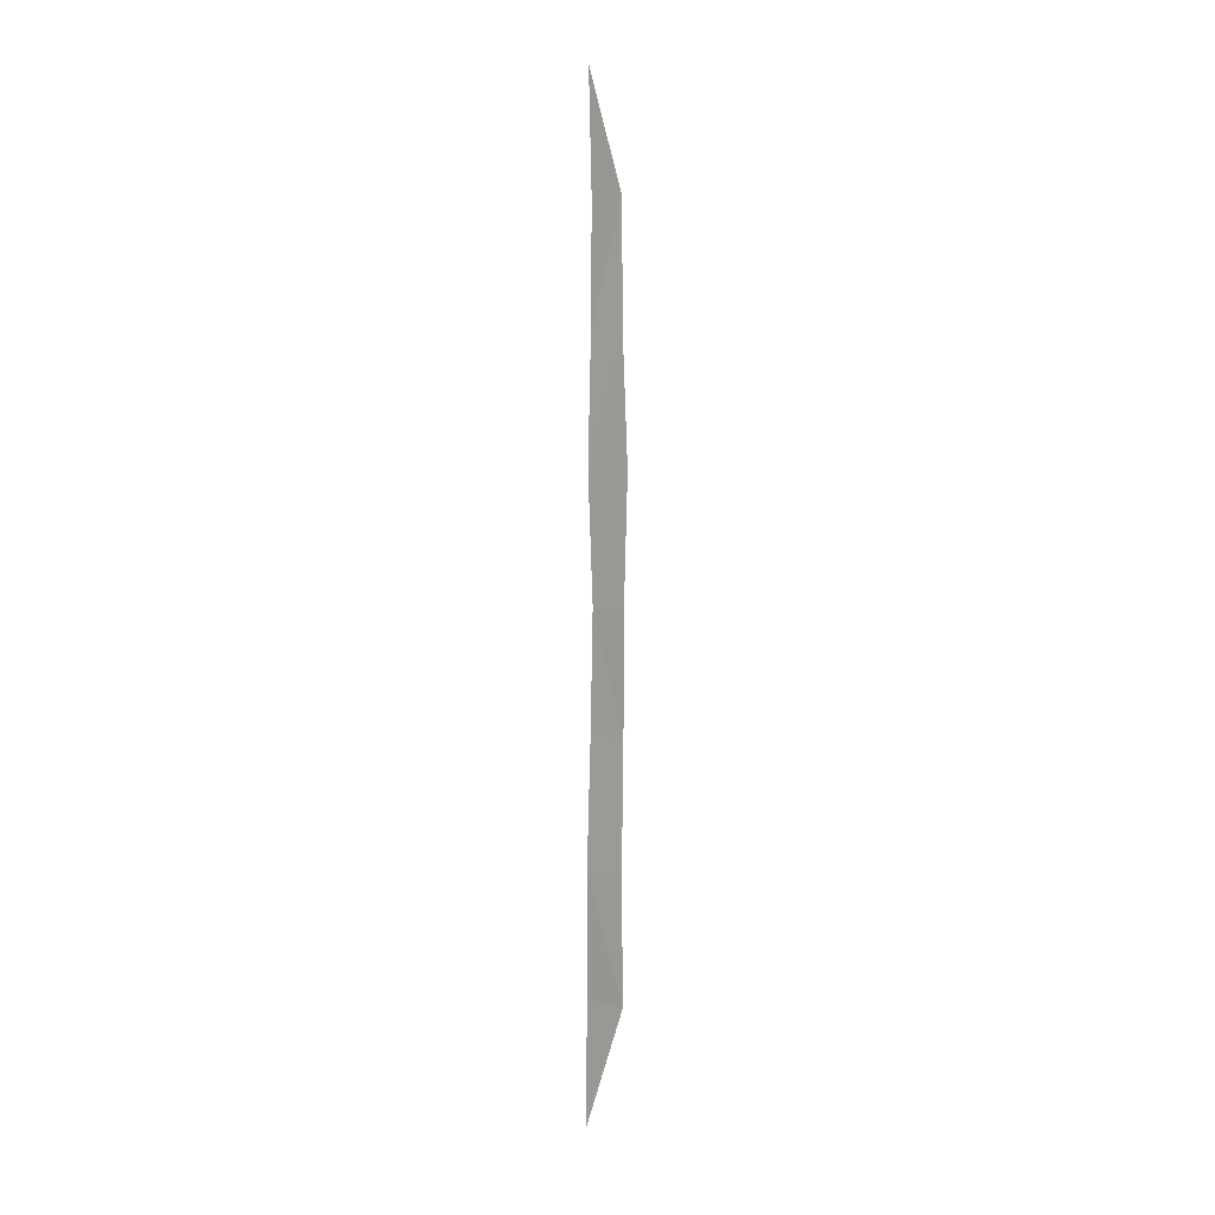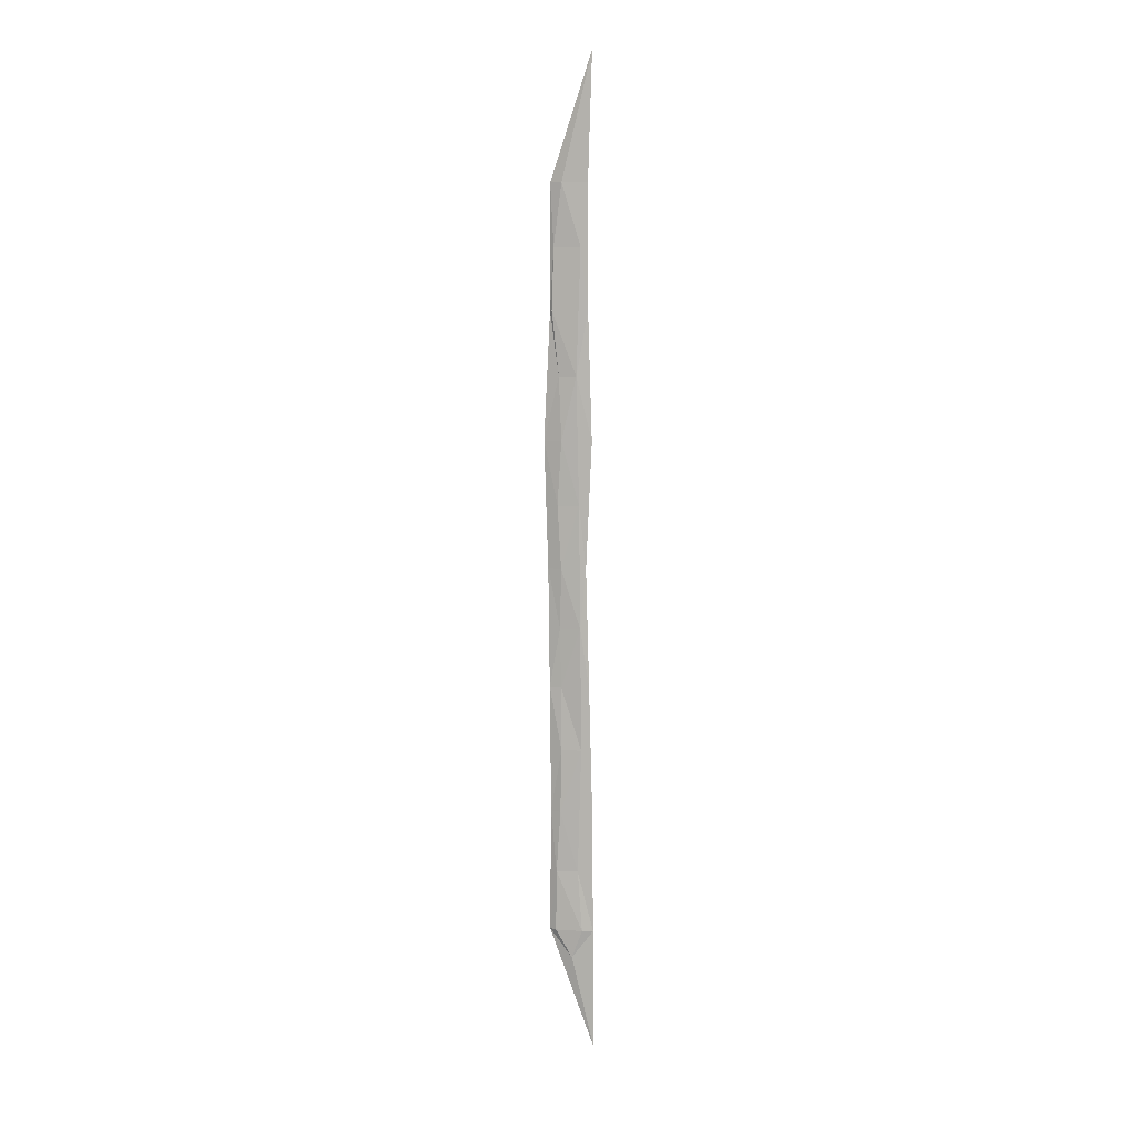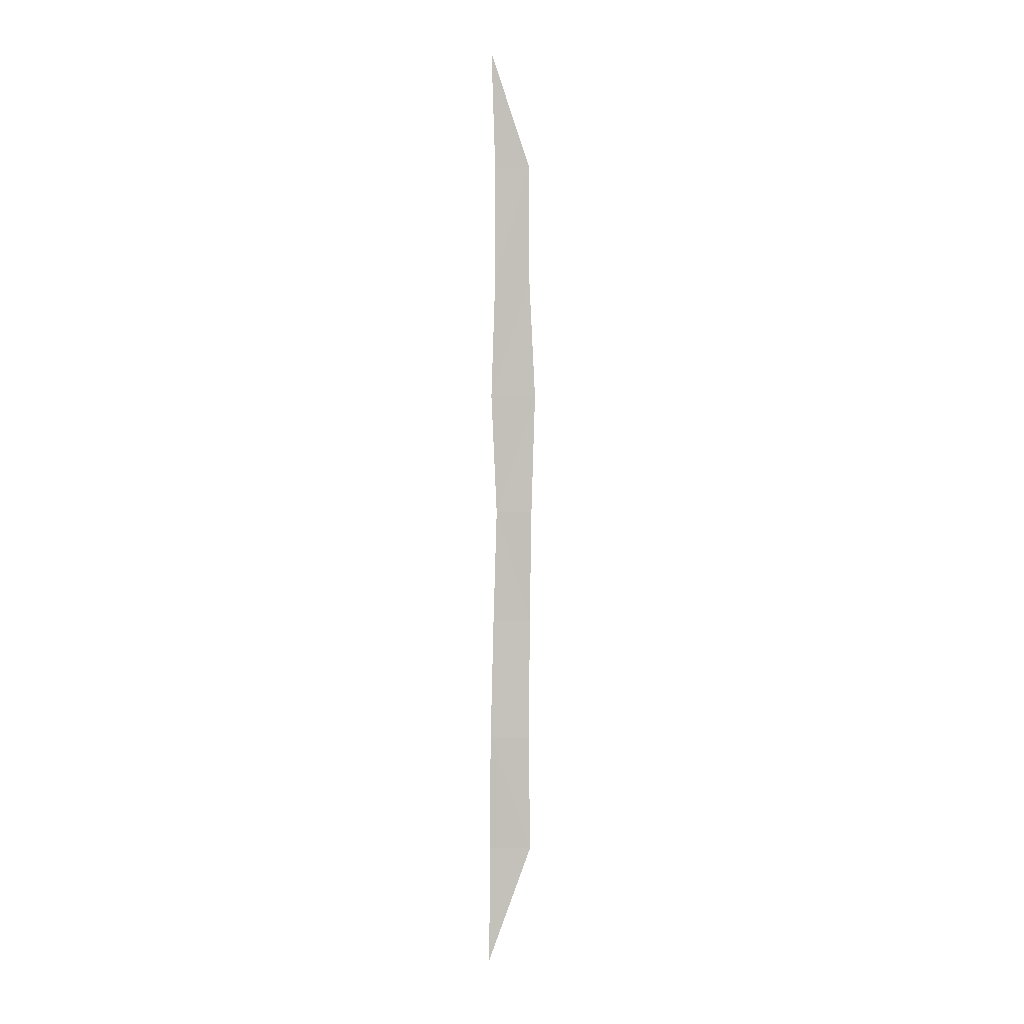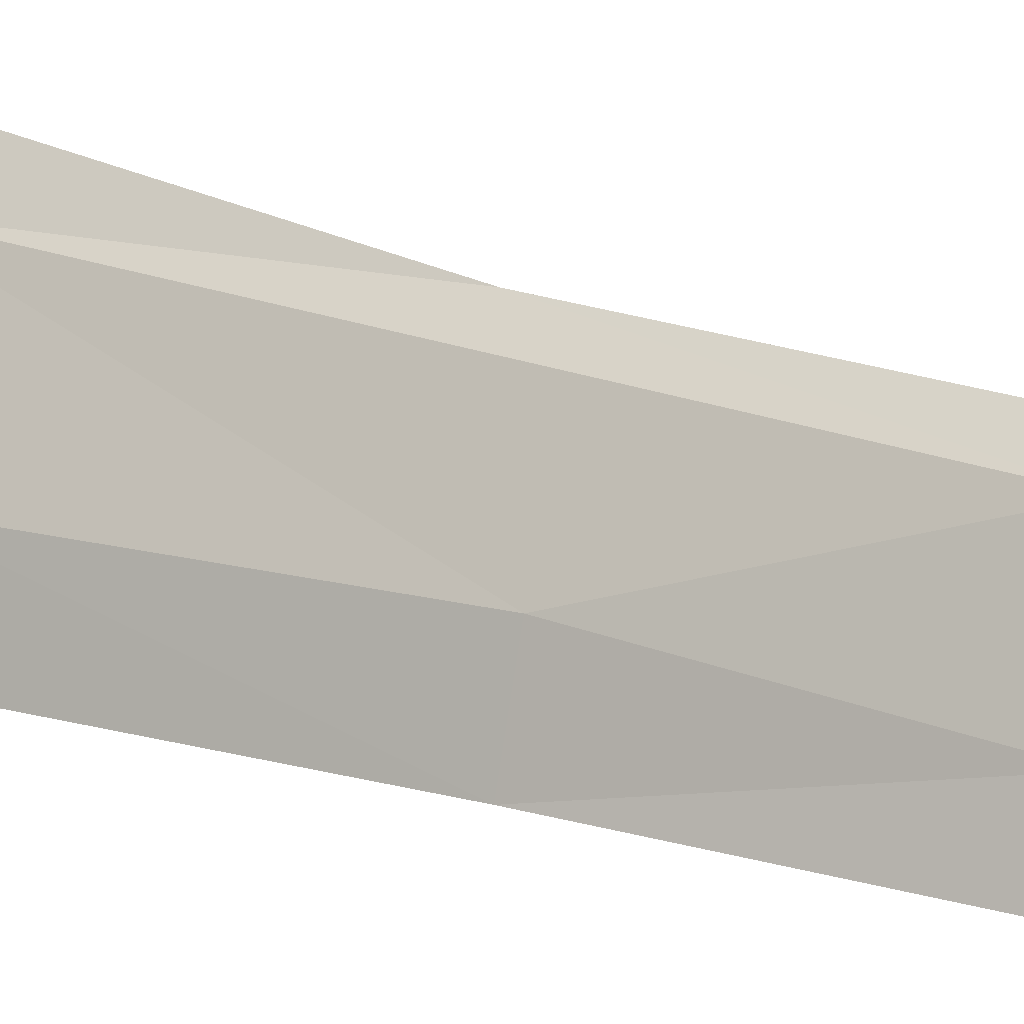
<metadata>
{"format":"obj","ext":"obj","renderer":"f3d","projection":"perspective","resolution":1024,"background":"white","views":[{"elev":4.3,"azim":-50.1,"up":"+Z"},{"elev":9.7,"azim":100.4,"up":"+Z"},{"elev":2.9,"azim":-91.8,"up":"+Z"},{"elev":-14.2,"azim":44.9,"up":"+Y"}]}
</metadata>
<code>
o algae_cube_Cube
v -0.006987 0.09657 -1.767
v -0.001333 0.08628 1.767
v -0.004295 0.06727 -0
v -0.006496 -0.068 -0
v -0.006381 -0.05882 -0.8836
v -0.006798 0.09108 -0.8836
v -0.006735 0.07279 0.8988
v -0.003553 -0.05944 0.8988
v -0.004917 -0.06305 -1.325
v -0.001241 0.09591 -1.325
v -0.001375 0.07973 -0.4263
v -0.001439 -0.06205 -0.4263
v -0.004759 -0.08162 0.4494
v -0.004719 0.08749 0.4494
v -0.002636 0.07237 1.331
v -0.006472 -0.05869 1.331
v 0.004268 -0.01986 0
v 0.007005 -0.02237 -0.8836
v 0.003858 -0.05204 0.8988
v 0.007006 -0.03893 -1.325
v 0.001559 -0.02078 -0.4263
v 0.005949 -0.01845 0.4494
v 0.006589 -0.01746 1.331
v 0.006844 0.05657 -1.325
v 0.004241 -0.0326 0.2247
v 0.001765 0.04359 0.2247
v 0.002367 -0.02399 -0.2132
v 0.006369 0.04892 -0.2132
v 0.005658 -0.01909 -0.655
v 0.002073 0.05232 -0.655
v 0.006058 -0.03685 -1.105
v 0.00097 0.03972 -1.105
v 0.002862 -0.04543 1.115
v 0.002751 0.04837 1.115
v 0.001079 -0.02799 0.6741
v 0.004294 0.03356 0.6741
v 0.002324 0.01871 -1.43
f 28 26 17
f 17 27 28
f 34 33 19
f 32 30 18
f 28 27 21
f 36 34 19
f 31 24 32
f 36 35 22
f 30 28 21
f 26 36 22
f 15 2 23
f 22 13 25
f 12 27 4
f 37 24 20
f 18 5 31
f 35 19 8
f 34 15 23
f 22 25 26
f 37 10 24
f 21 12 29
f 2 15 16
f 34 7 15
f 32 10 6
f 13 35 8
f 36 14 7
f 17 4 27
f 5 29 12
f 21 29 30
f 8 33 16
f 16 7 8
f 23 16 33
f 28 11 3
f 4 25 13
f 9 31 5
f 13 3 4
f 30 29 18
f 30 6 11
f 18 31 32
f 11 5 12
f 13 22 35
f 23 33 34
f 10 1 9
f 5 18 29
f 19 35 36
f 8 19 33
f 6 9 5
f 32 24 10
f 25 17 26
f 12 21 27
f 2 16 23
f 26 3 14
f 37 9 1
f 9 20 31
f 4 17 25
f 8 14 13
f 3 12 4
f 28 3 26
f 32 6 30
f 36 7 34
f 31 20 24
f 30 11 28
f 26 14 36
f 37 1 10
f 16 15 7
f 13 14 3
f 11 6 5
f 6 10 9
f 37 20 9
f 8 7 14
f 3 11 12

</code>
